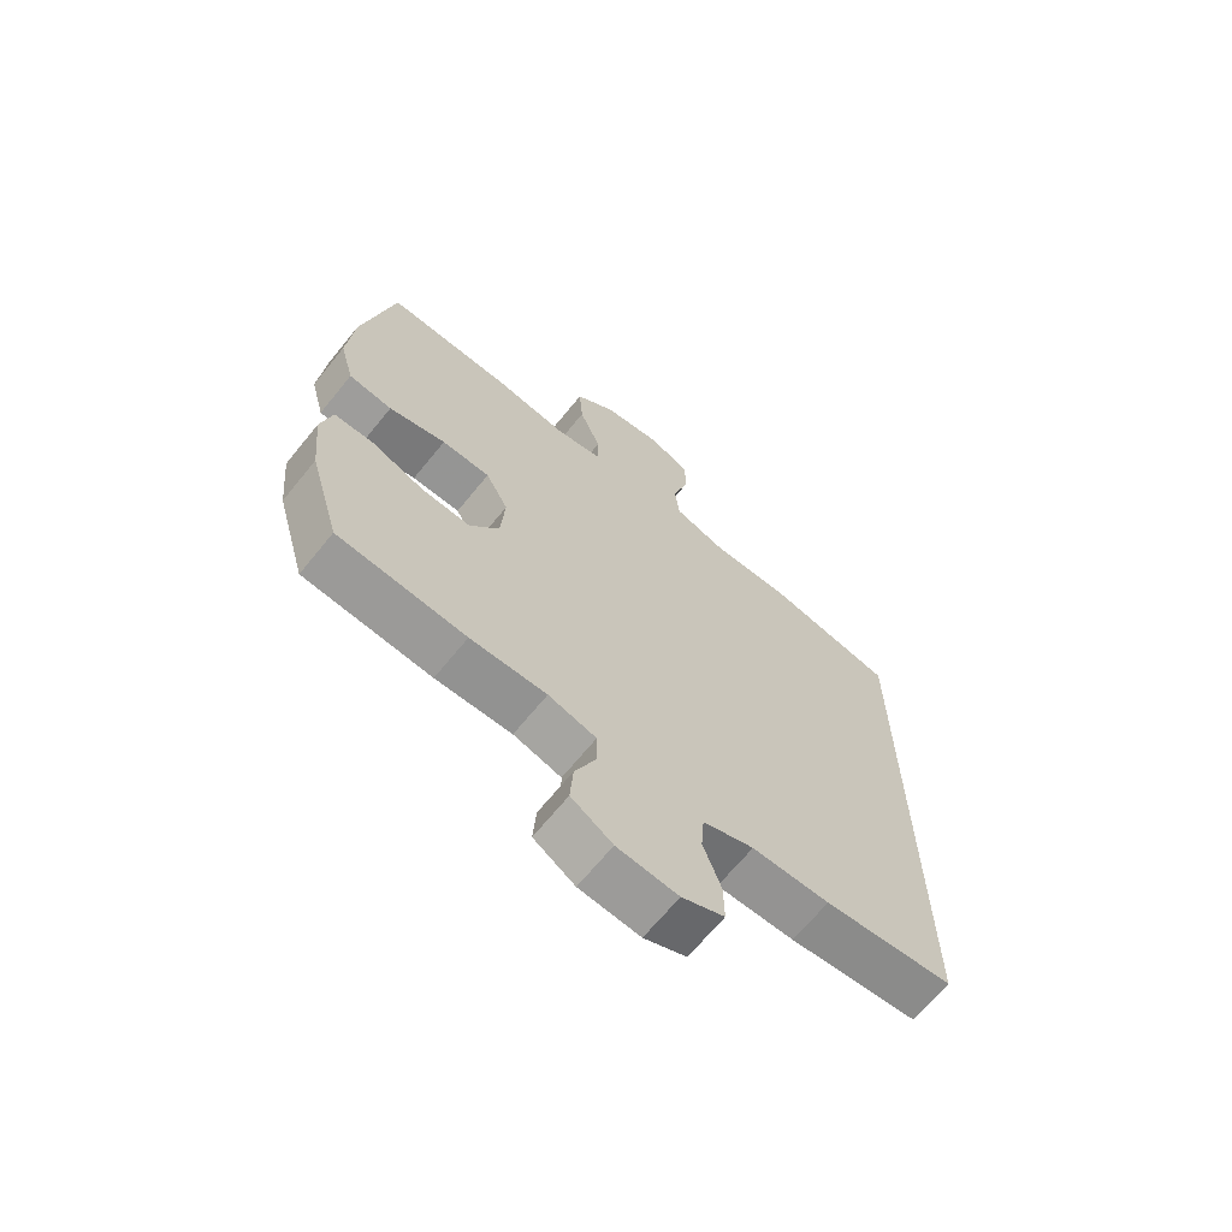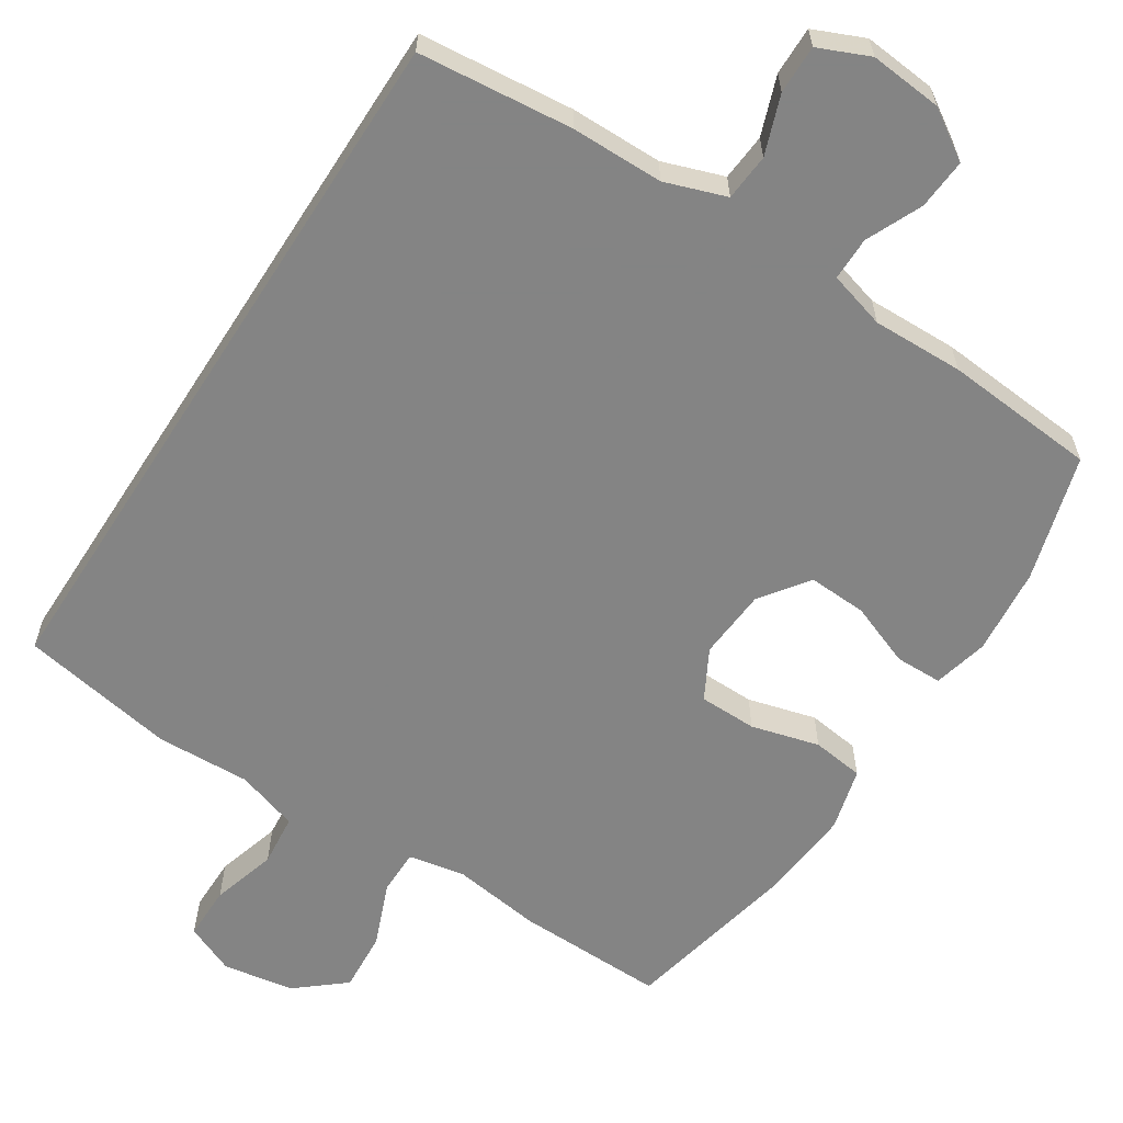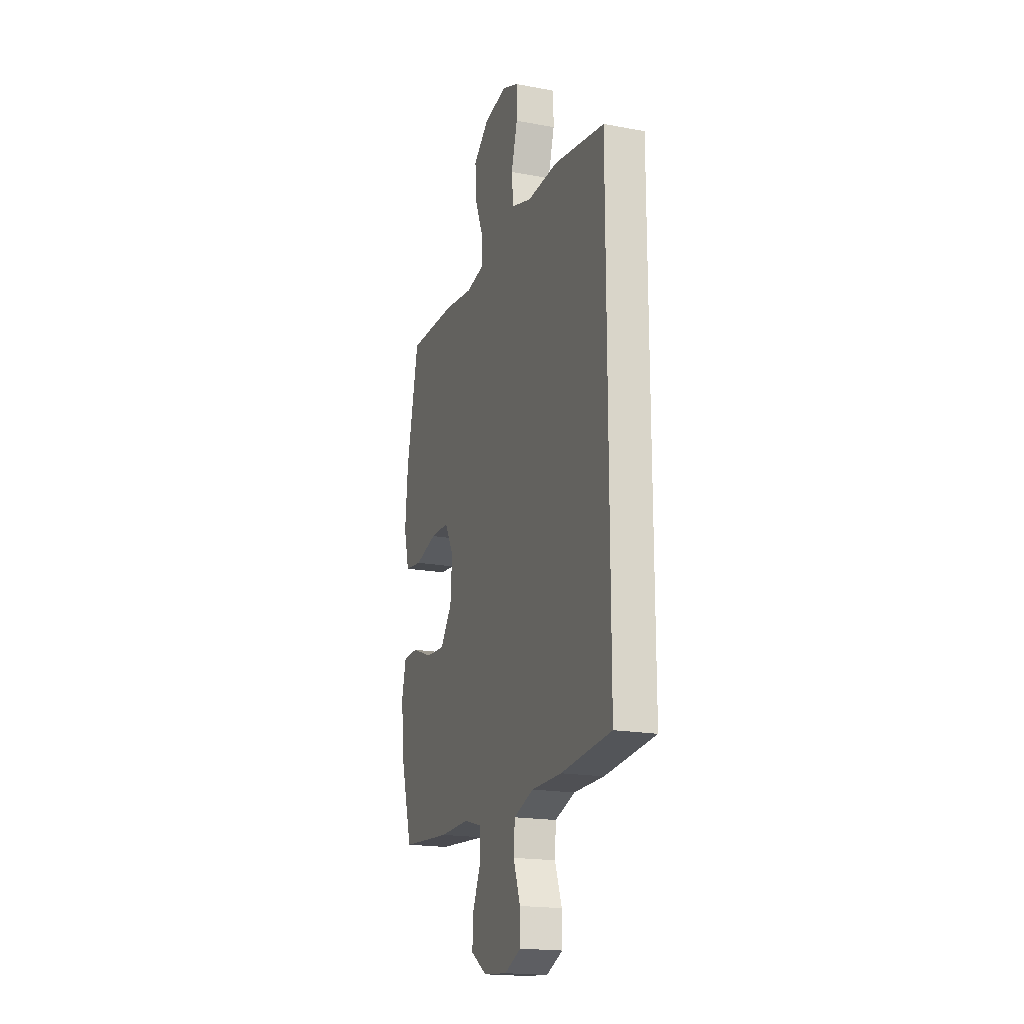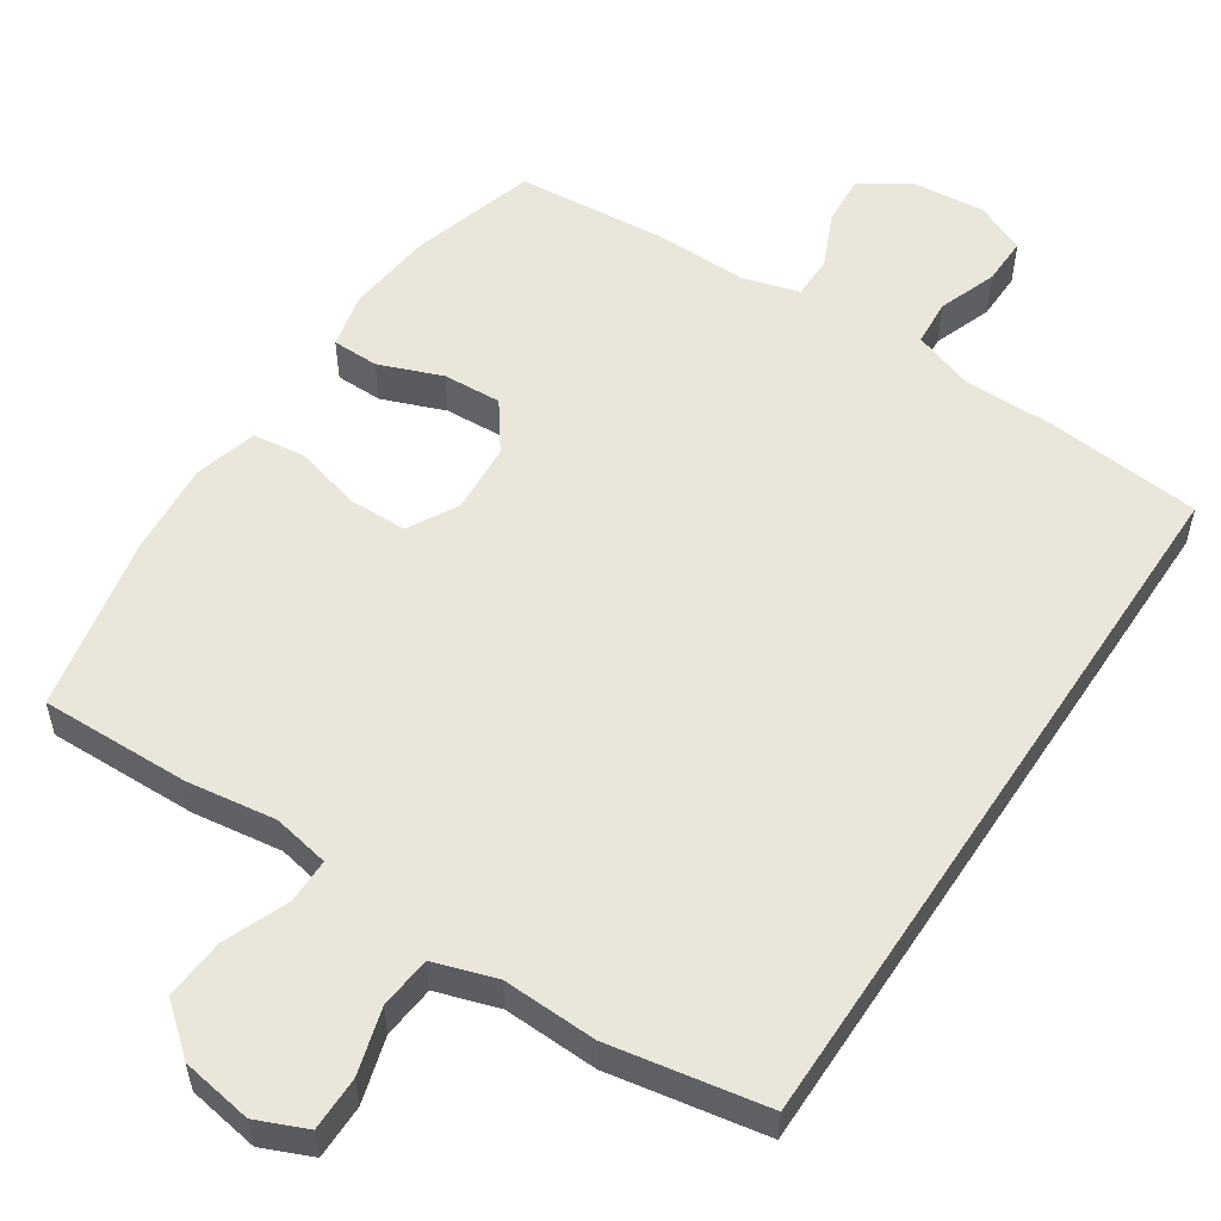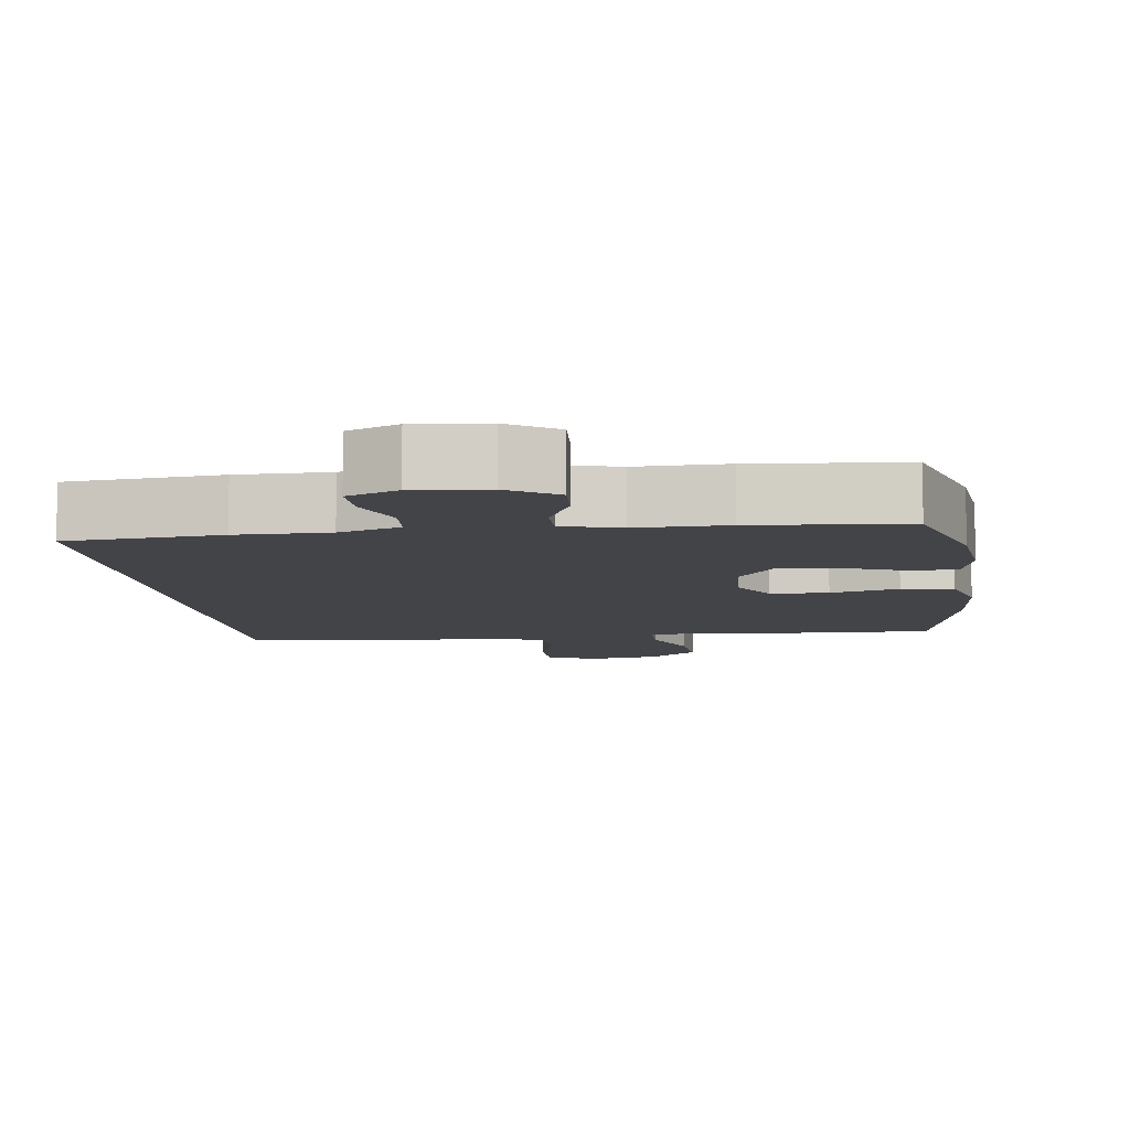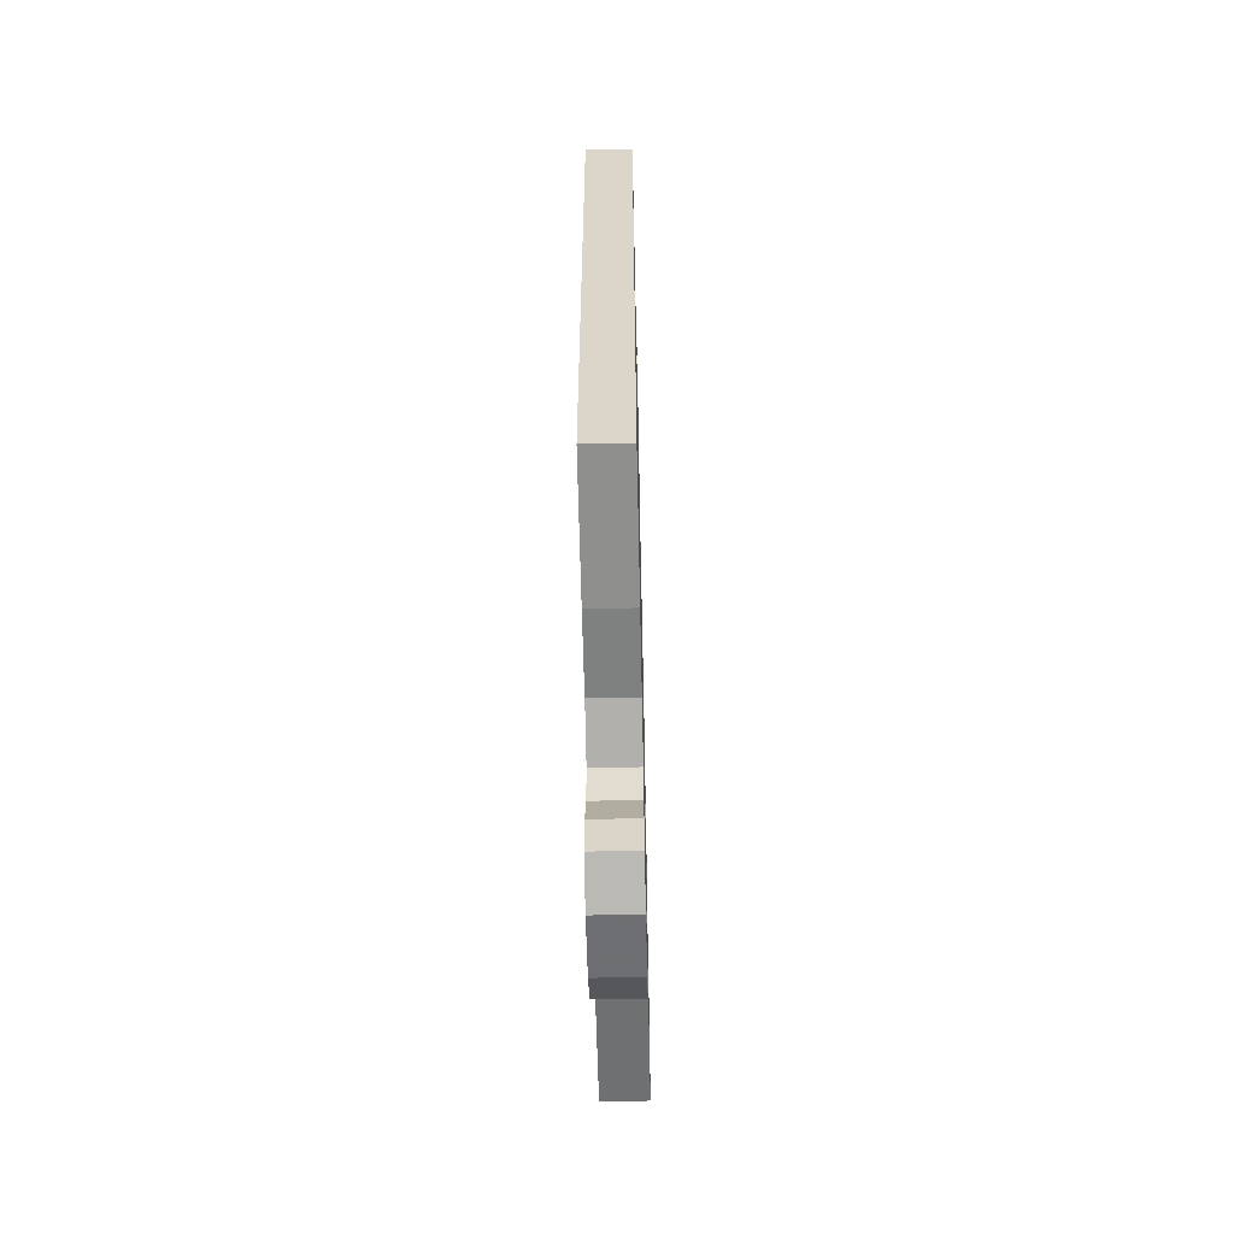
<metadata>
{"format":"obj","ext":"obj","renderer":"f3d","projection":"perspective","resolution":1024,"background":"white","views":[{"elev":-67.0,"azim":-39.1,"up":"+Z"},{"elev":-61.3,"azim":147.2,"up":"+Y"},{"elev":-18.8,"azim":70.5,"up":"+Z"},{"elev":54.8,"azim":33.4,"up":"+Y"},{"elev":-8.3,"azim":-172.6,"up":"+Y"},{"elev":-59.5,"azim":91.3,"up":"+Z"}]}
</metadata>
<code>
v 0.5 0.07 -0.501
v 0.29 0.07 -0.522
v 0.164 0.07 -0.523
v 0.081 0.07 -0.552
v 0.076 0.07 -0.616
v 0.105 0.07 -0.696
v 0.106 0.07 -0.762
v 0.037 0.07 -0.792
v -0.062 0.07 -0.783
v -0.129 0.07 -0.74
v -0.124 0.07 -0.671
v -0.09 0.07 -0.595
v -0.09 0.07 -0.536
v -0.168 0.07 -0.514
v -0.292 0.07 -0.517
v -0.5 0.07 -0.5
v -0.55 0.07 -0.328
v -0.562 0.07 -0.209
v -0.544 0.07 -0.134
v -0.48 0.07 -0.133
v -0.394 0.07 -0.166
v -0.314 0.07 -0.17
v -0.266 0.07 -0.104
v -0.259 0.07 -0.008
v -0.296 0.07 0.06
v -0.375 0.07 0.061
v -0.468 0.07 0.036
v -0.539 0.07 0.045
v -0.562 0.07 0.131
v -0.551 0.07 0.259
v -0.5 0.07 0.5
v -0.296 0.07 0.496
v -0.174 0.07 0.479
v -0.097 0.07 0.494
v -0.097 0.07 0.556
v -0.132 0.07 0.643
v -0.138 0.07 0.726
v -0.072 0.07 0.781
v 0.025 0.07 0.797
v 0.093 0.07 0.768
v 0.093 0.07 0.694
v 0.067 0.07 0.605
v 0.074 0.07 0.534
v 0.159 0.07 0.507
v 0.287 0.07 0.512
v 0.5 0.07 0.474
v 0.5 0 -0.501
v 0.29 0 -0.522
v 0.164 0 -0.523
v 0.081 0 -0.552
v 0.076 0 -0.616
v 0.105 0 -0.696
v 0.106 0 -0.762
v 0.037 0 -0.792
v -0.062 0 -0.783
v -0.129 0 -0.74
v -0.124 0 -0.671
v -0.09 0 -0.595
v -0.09 0 -0.536
v -0.168 0 -0.514
v -0.292 0 -0.517
v -0.5 0 -0.5
v -0.55 0 -0.328
v -0.562 0 -0.209
v -0.544 0 -0.134
v -0.48 0 -0.133
v -0.394 0 -0.166
v -0.314 0 -0.17
v -0.266 0 -0.104
v -0.259 0 -0.008
v -0.296 0 0.06
v -0.375 0 0.061
v -0.468 0 0.036
v -0.539 0 0.045
v -0.562 0 0.131
v -0.551 0 0.259
v -0.5 0 0.5
v -0.296 0 0.496
v -0.174 0 0.479
v -0.097 0 0.494
v -0.097 0 0.556
v -0.132 0 0.643
v -0.138 0 0.726
v -0.072 0 0.781
v 0.025 0 0.797
v 0.093 0 0.768
v 0.093 0 0.694
v 0.067 0 0.605
v 0.074 0 0.534
v 0.159 0 0.507
v 0.287 0 0.512
v 0.5 0 0.474
f 1 2 3
f 46 1 3
f 45 46 3
f 44 45 3
f 43 44 3 4
f 42 43 4 5
f 40 41 42
f 39 40 42
f 38 39 42
f 37 38 42
f 36 37 42
f 35 36 42
f 34 35 42 5
f 33 34 5
f 31 32 33
f 30 31 33
f 29 30 33
f 28 29 33
f 27 28 33
f 26 27 33
f 25 26 33
f 24 25 33 5
f 6 7 8
f 5 6 8
f 24 5 8
f 23 24 8
f 19 20 21
f 18 19 21
f 17 18 21
f 16 17 21
f 15 16 21
f 14 15 21
f 13 14 21 22
f 10 11 12
f 9 10 12
f 8 9 12
f 8 12 13
f 23 8 13
f 13 22 23
f 49 48 47
f 49 47 92
f 49 92 91
f 49 91 90
f 50 49 90 89
f 51 50 89 88
f 88 87 86
f 88 86 85
f 88 85 84
f 88 84 83
f 88 83 82
f 88 82 81
f 51 88 81 80
f 51 80 79
f 79 78 77
f 79 77 76
f 79 76 75
f 79 75 74
f 79 74 73
f 79 73 72
f 79 72 71
f 51 79 71 70
f 54 53 52
f 54 52 51
f 54 51 70
f 54 70 69
f 67 66 65
f 67 65 64
f 67 64 63
f 67 63 62
f 67 62 61
f 67 61 60
f 68 67 60 59
f 58 57 56
f 58 56 55
f 58 55 54
f 59 58 54
f 59 54 69
f 69 68 59
f 1 47 48 2
f 2 48 49 3
f 3 49 50 4
f 4 50 51 5
f 5 51 52 6
f 6 52 53 7
f 7 53 54 8
f 8 54 55 9
f 9 55 56 10
f 10 56 57 11
f 11 57 58 12
f 12 58 59 13
f 13 59 60 14
f 14 60 61 15
f 15 61 62 16
f 16 62 63 17
f 17 63 64 18
f 18 64 65 19
f 19 65 66 20
f 20 66 67 21
f 21 67 68 22
f 22 68 69 23
f 23 69 70 24
f 24 70 71 25
f 25 71 72 26
f 26 72 73 27
f 27 73 74 28
f 28 74 75 29
f 29 75 76 30
f 30 76 77 31
f 31 77 78 32
f 32 78 79 33
f 33 79 80 34
f 34 80 81 35
f 35 81 82 36
f 36 82 83 37
f 37 83 84 38
f 38 84 85 39
f 39 85 86 40
f 40 86 87 41
f 41 87 88 42
f 42 88 89 43
f 43 89 90 44
f 44 90 91 45
f 45 91 92 46
f 46 92 47 1

</code>
